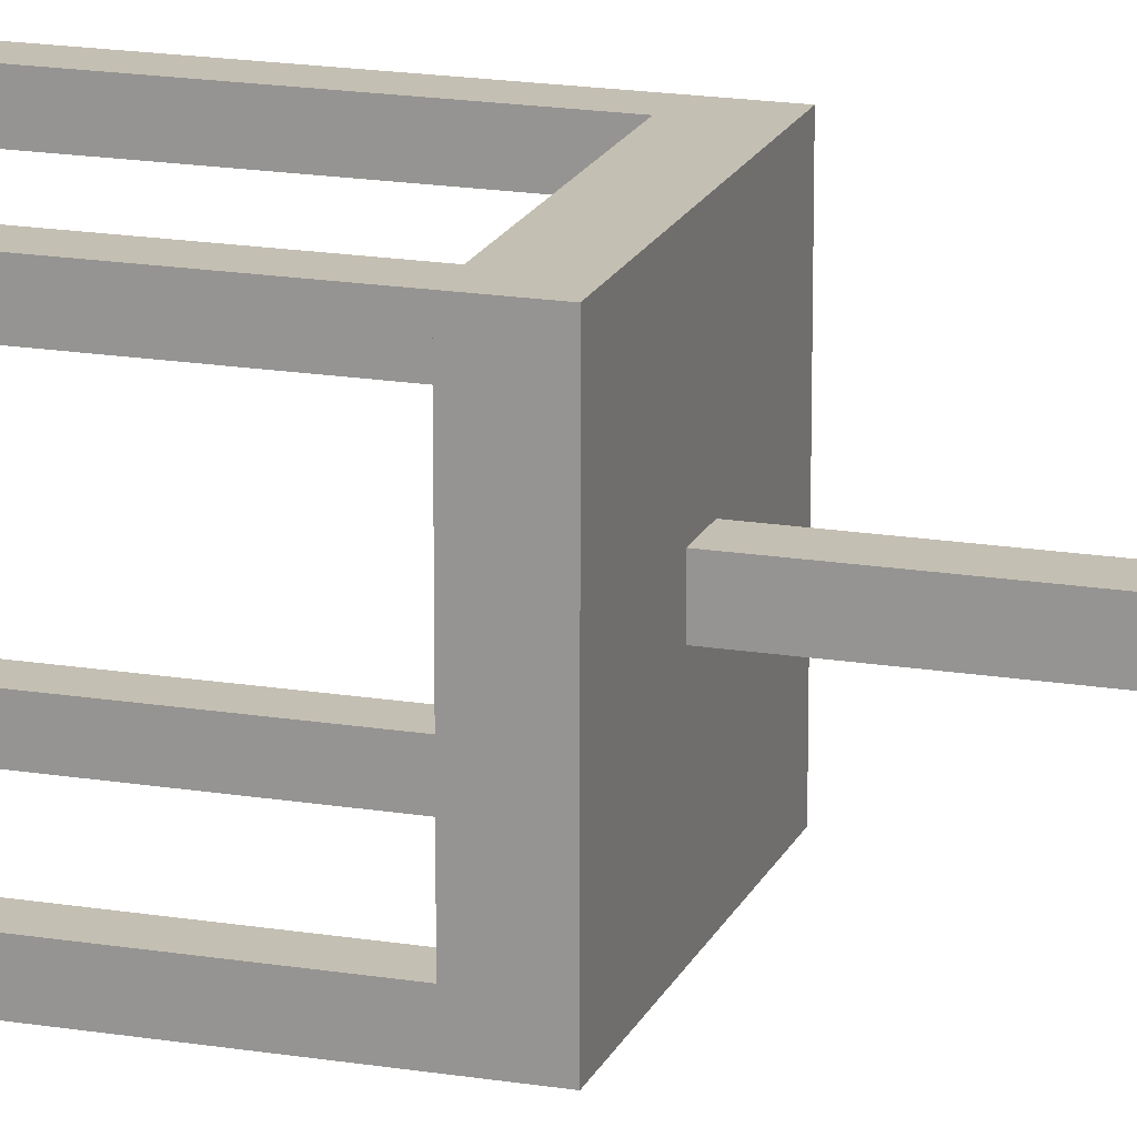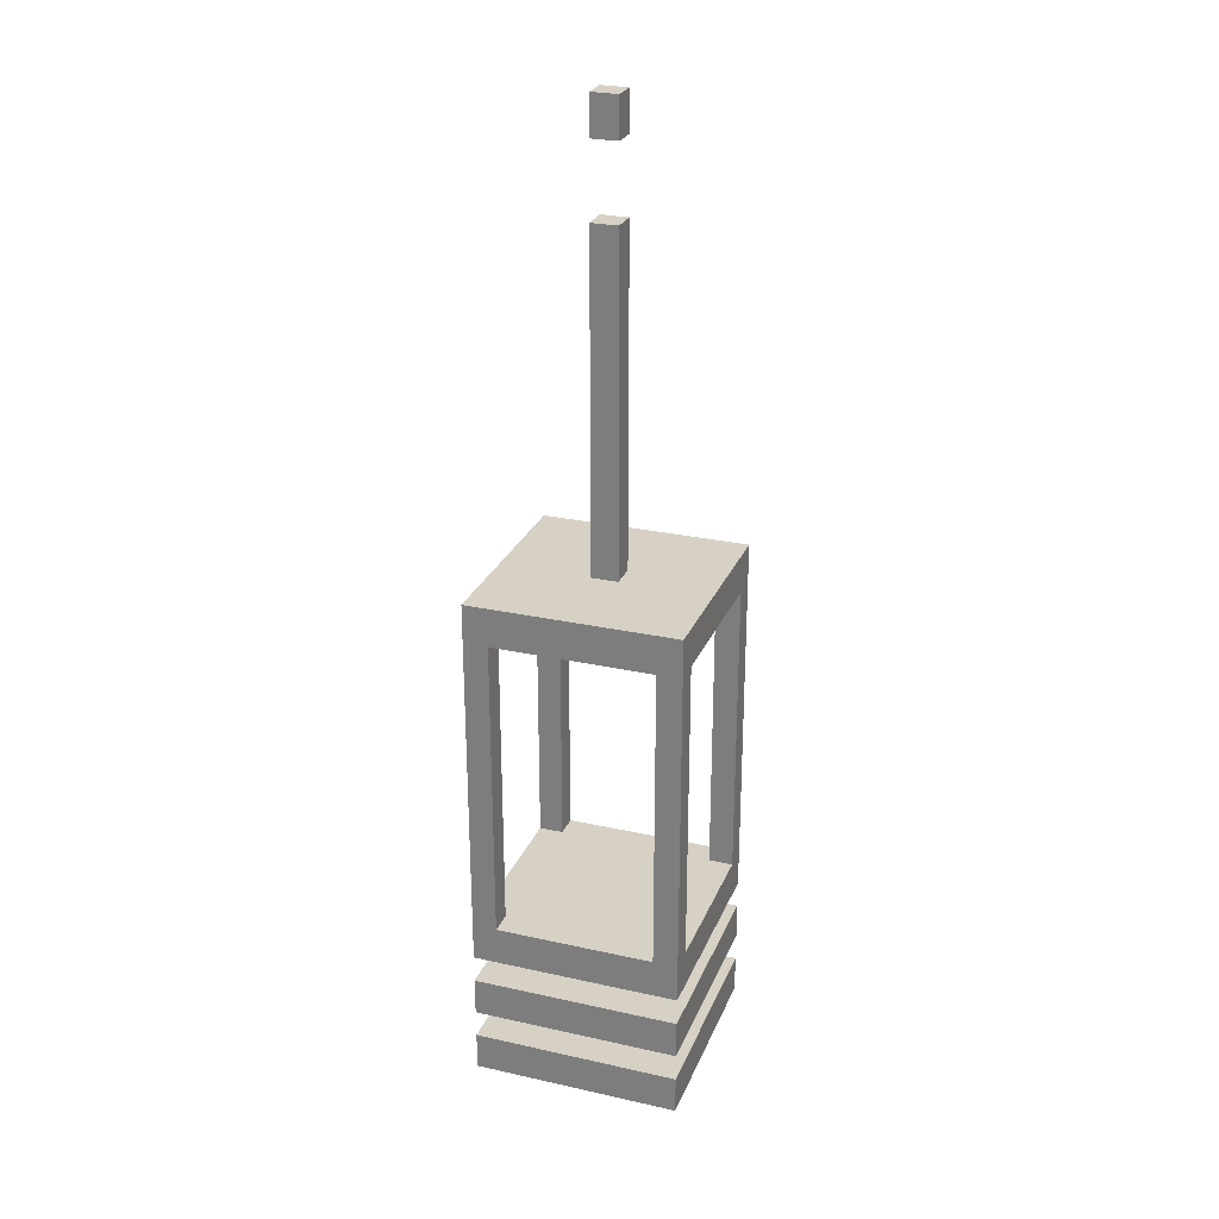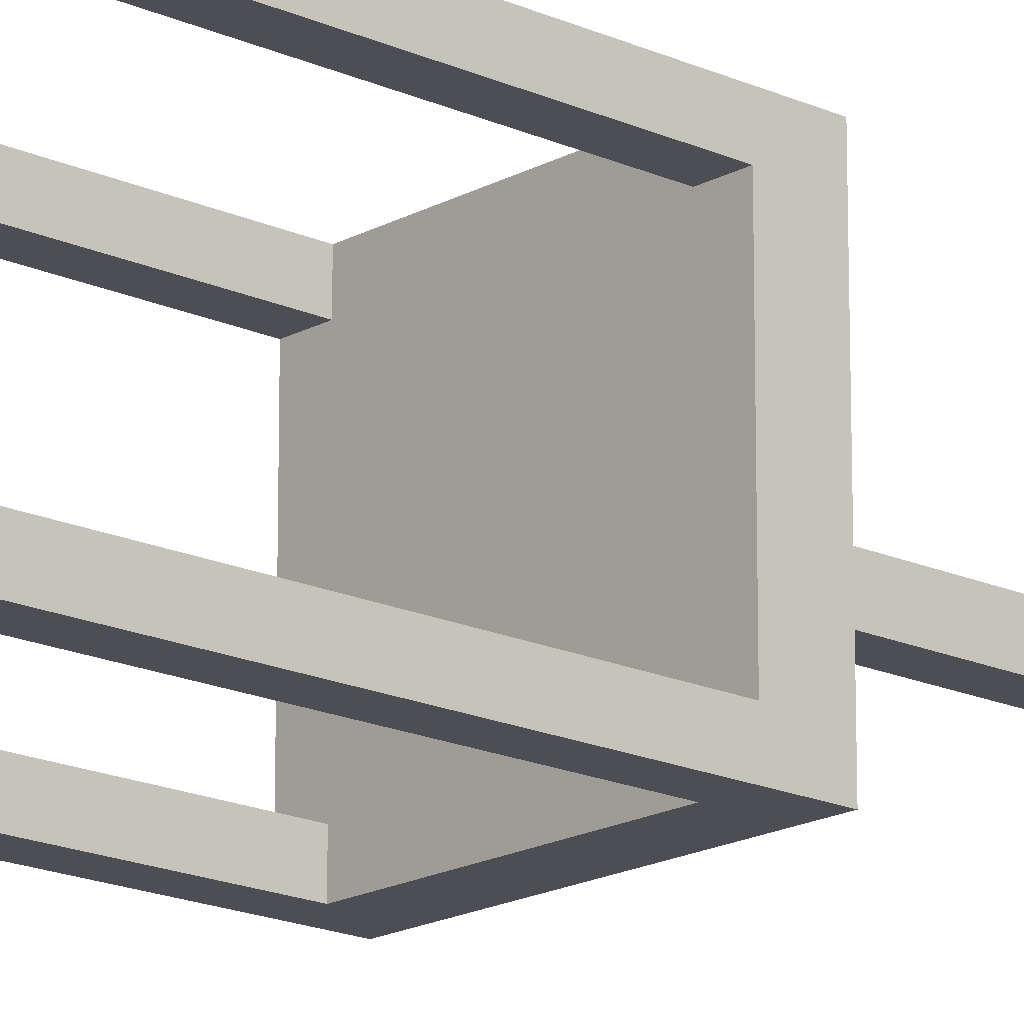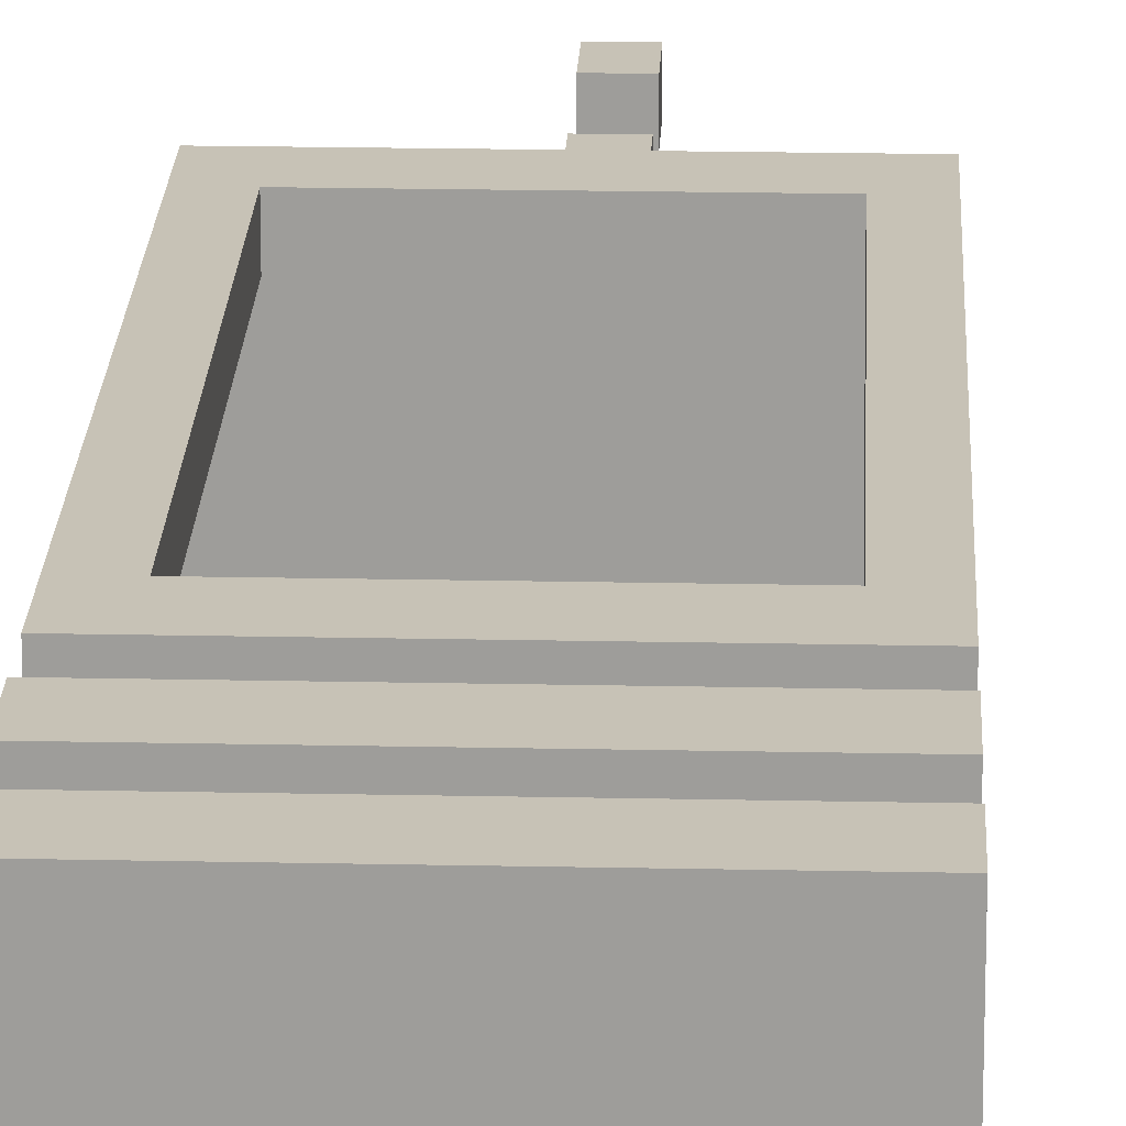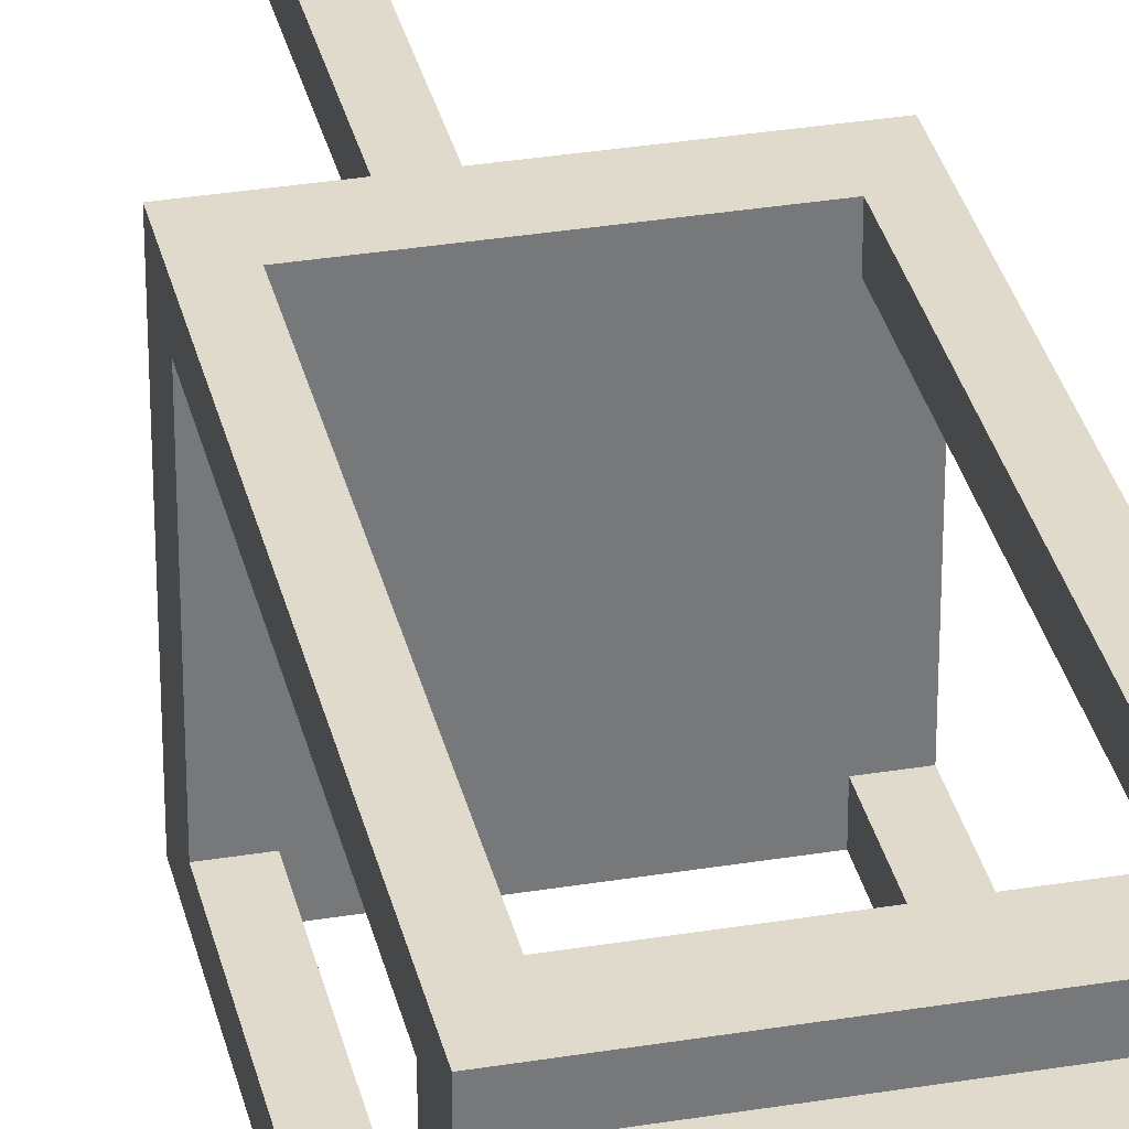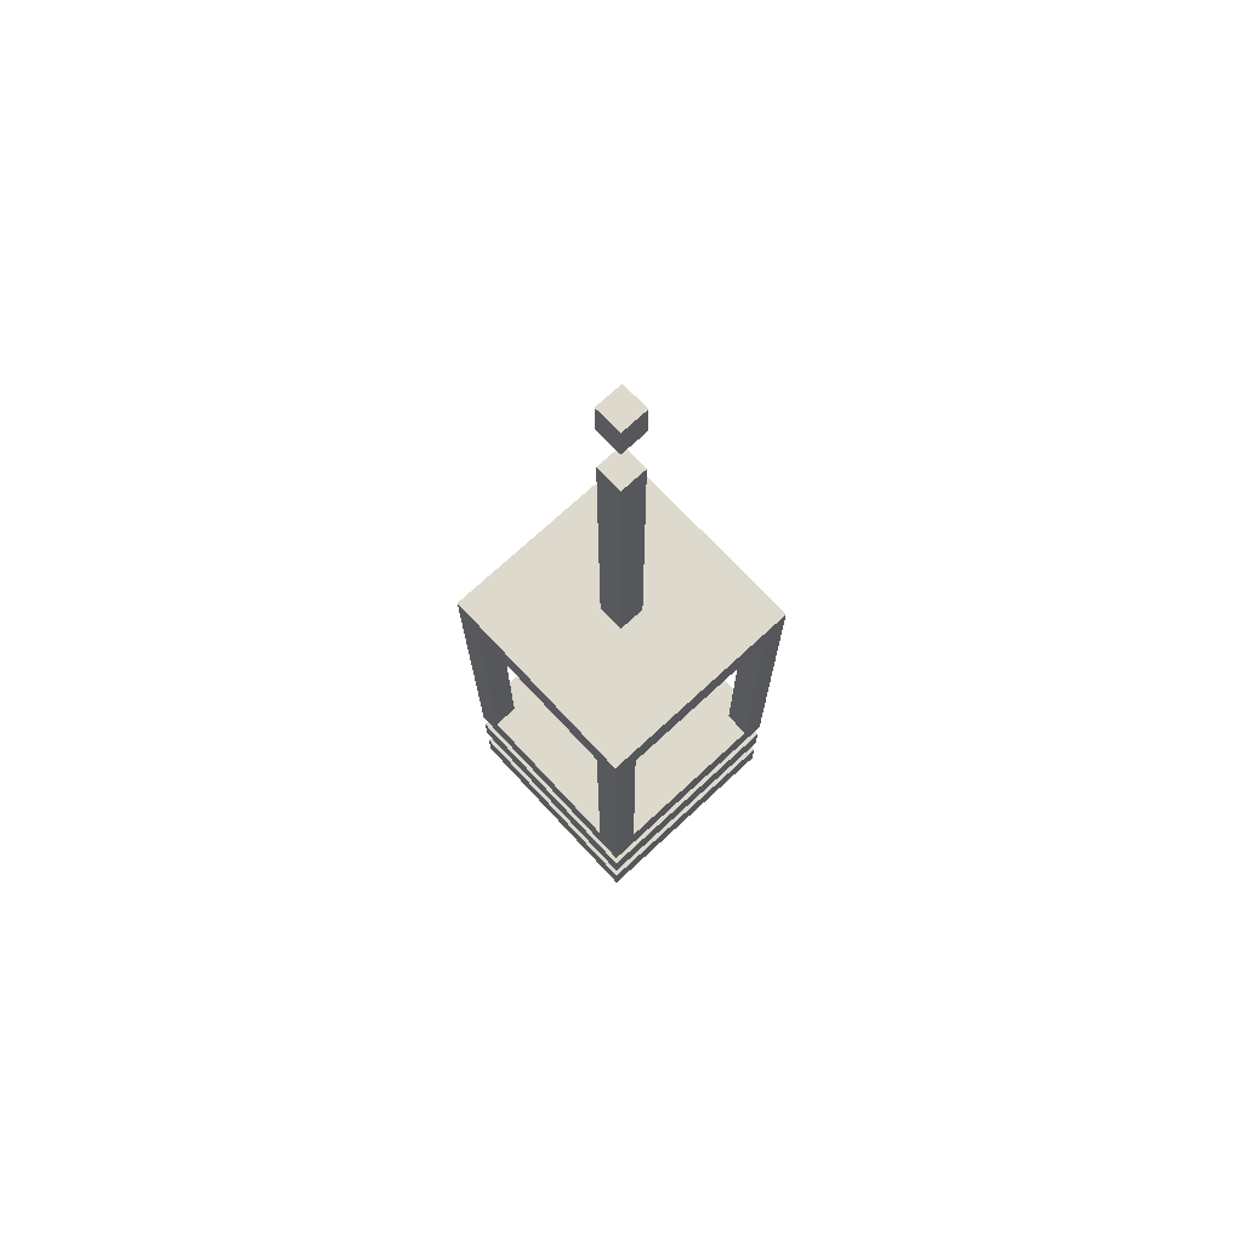
<metadata>
{"format":"obj","ext":"obj","renderer":"f3d","projection":"perspective","resolution":1024,"background":"white","views":[{"elev":17.8,"azim":107.9,"up":"+Z"},{"elev":26.6,"azim":109.2,"up":"+Y"},{"elev":-17.4,"azim":47.6,"up":"+Z"},{"elev":19.3,"azim":2.3,"up":"+Z"},{"elev":33.0,"azim":-12.8,"up":"+Z"},{"elev":72.0,"azim":-132.9,"up":"+Y"}]}
</metadata>
<code>
v -1.507 58.08 1.507
v 1.507 58.08 1.507
v 1.507 108.3 1.507
v -1.507 108.3 1.507
v 1.507 108.3 -1.507
v -1.507 108.3 -1.507
v 1.507 58.08 -1.507
v -1.507 58.08 -1.507
v -11.73 19.29 11.73
v -8.963 19.29 11.73
v -11.73 53.95 11.73
v -8.963 53.95 11.73
v -11.73 53.95 8.963
v -8.963 53.95 8.963
v -11.73 19.29 8.963
v -8.963 19.29 8.963
v -11.73 19.29 -11.73
v -11.73 19.29 -8.963
v -11.73 53.95 -11.73
v -11.73 53.95 -8.963
v -8.963 53.95 -11.73
v -8.963 53.95 -8.963
v -8.963 19.29 -11.73
v -8.963 19.29 -8.963
v 11.73 19.29 11.73
v 11.73 19.29 8.963
v 11.73 53.95 11.73
v 11.73 53.95 8.963
v 8.963 53.95 11.73
v 8.963 53.95 8.963
v 8.963 19.29 11.73
v 8.963 19.29 8.963
v 11.73 19.29 -11.73
v 8.963 19.29 -11.73
v 11.73 53.95 -11.73
v 8.963 53.95 -11.73
v 11.73 53.95 -8.963
v 8.963 53.95 -8.963
v 11.73 19.29 -8.963
v 8.963 19.29 -8.963
v -11.73 53.95 11.73
v 11.73 53.95 11.73
v -11.73 58.29 11.73
v 11.73 58.29 11.73
v -11.73 58.29 -11.73
v 11.73 58.29 -11.73
v -11.73 53.95 -11.73
v 11.73 53.95 -11.73
v -11.73 14.95 11.73
v 11.73 14.95 11.73
v -11.73 19.29 11.73
v 11.73 19.29 11.73
v -11.73 19.29 -11.73
v 11.73 19.29 -11.73
v -11.73 14.95 -11.73
v 11.73 14.95 -11.73
v -11.73 7.5 11.73
v 11.73 7.5 11.73
v -11.73 11.84 11.73
v 11.73 11.84 11.73
v -11.73 11.84 -11.73
v 11.73 11.84 -11.73
v -11.73 7.5 -11.73
v 11.73 7.5 -11.73
v -11.73 0 11.73
v 11.73 0 11.73
v -11.73 4.337 11.73
v 11.73 4.337 11.73
v -11.73 4.337 -11.73
v 11.73 4.337 -11.73
v -11.73 0 -11.73
v 11.73 0 -11.73
v -4.45 3.688 4.45
v 4.45 3.688 4.45
v -4.45 16.77 4.45
v 4.45 16.77 4.45
v -4.45 16.77 -4.45
v 4.45 16.77 -4.45
v -4.45 3.688 -4.45
v 4.45 3.688 -4.45
v 1.507 104 1.507
v -1.507 104 1.507
v -1.507 104 -1.507
v 1.507 104 -1.507
v 1.507 95.88 1.507
v -1.507 95.88 1.507
v -1.507 95.88 -1.507
v 1.507 95.88 -1.507
f 1 2 85 86
f 4 3 5 6
f 87 88 7 8
f 2 7 88 85
f 8 1 86 87
f 9 10 12 11
f 13 14 16 15
f 10 16 14 12
f 15 9 11 13
f 17 18 20 19
f 21 22 24 23
f 18 24 22 20
f 23 17 19 21
f 25 26 28 27
f 29 30 32 31
f 26 32 30 28
f 31 25 27 29
f 33 34 36 35
f 37 38 40 39
f 34 40 38 36
f 39 33 35 37
f 41 42 44 43
f 43 44 46 45
f 45 46 48 47
f 47 48 42 41
f 42 48 46 44
f 47 41 43 45
f 49 50 52 51
f 51 52 54 53
f 53 54 56 55
f 55 56 50 49
f 50 56 54 52
f 55 49 51 53
f 57 58 60 59
f 59 60 62 61
f 61 62 64 63
f 63 64 58 57
f 58 64 62 60
f 63 57 59 61
f 65 66 68 67
f 67 68 70 69
f 69 70 72 71
f 71 72 66 65
f 66 72 70 68
f 71 65 67 69
f 73 74 76 75
f 77 78 80 79
f 74 80 78 76
f 79 73 75 77
f 82 81 3 4
f 83 82 4 6
f 6 5 84 83
f 81 84 5 3
f 88 87 86 85
f 81 82 83 84

</code>
